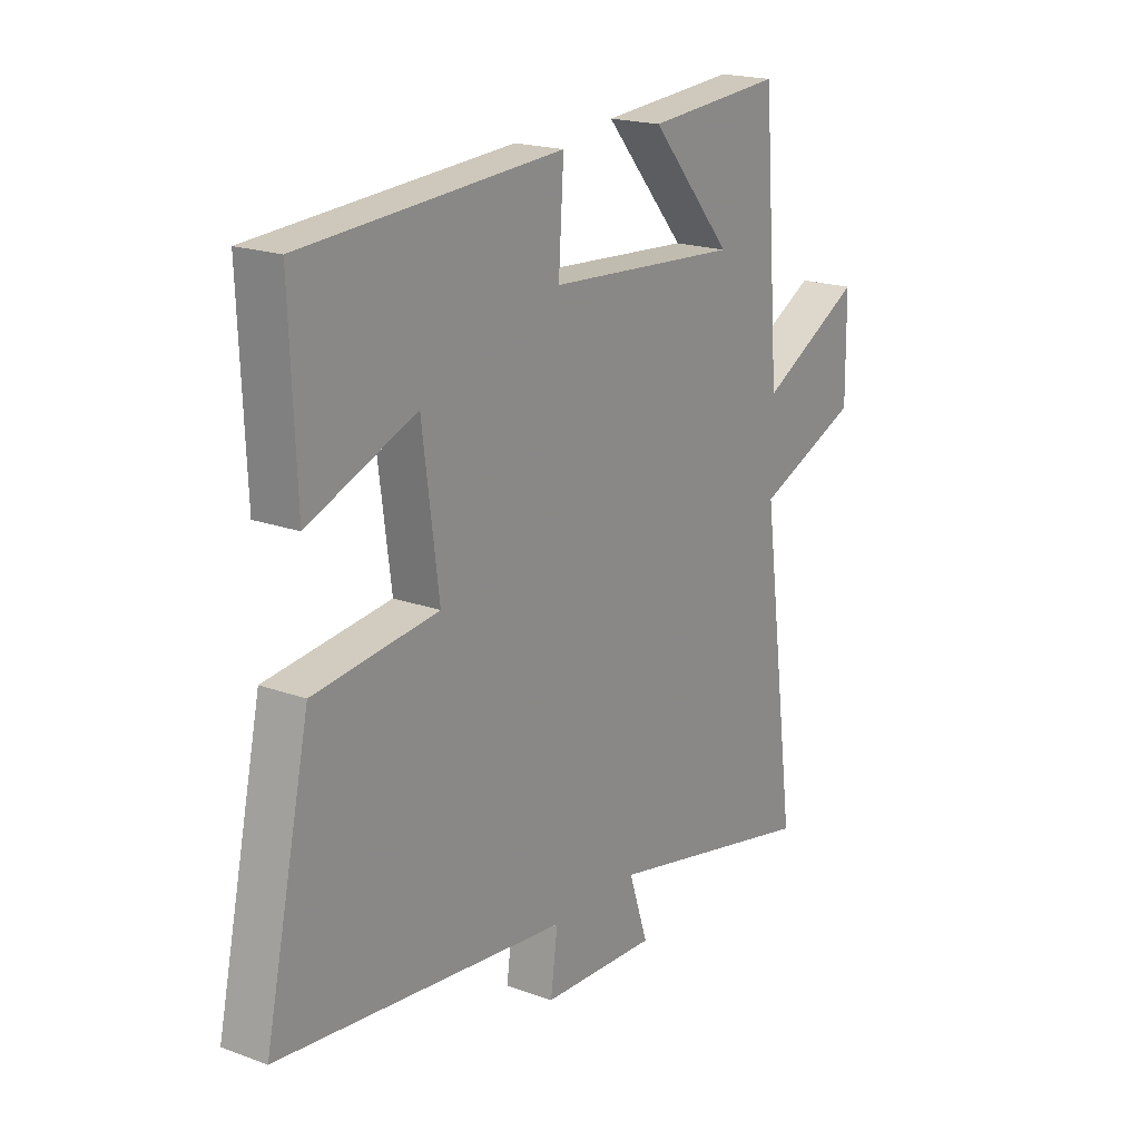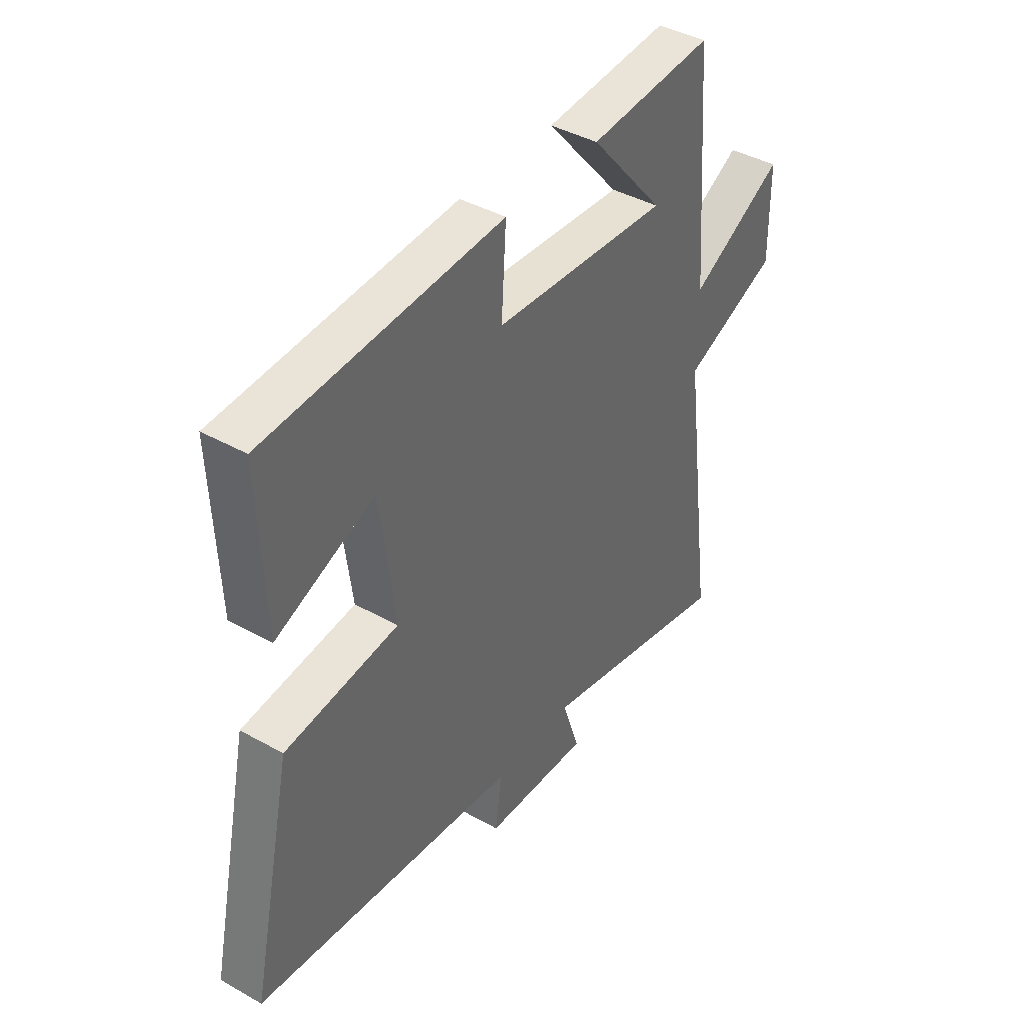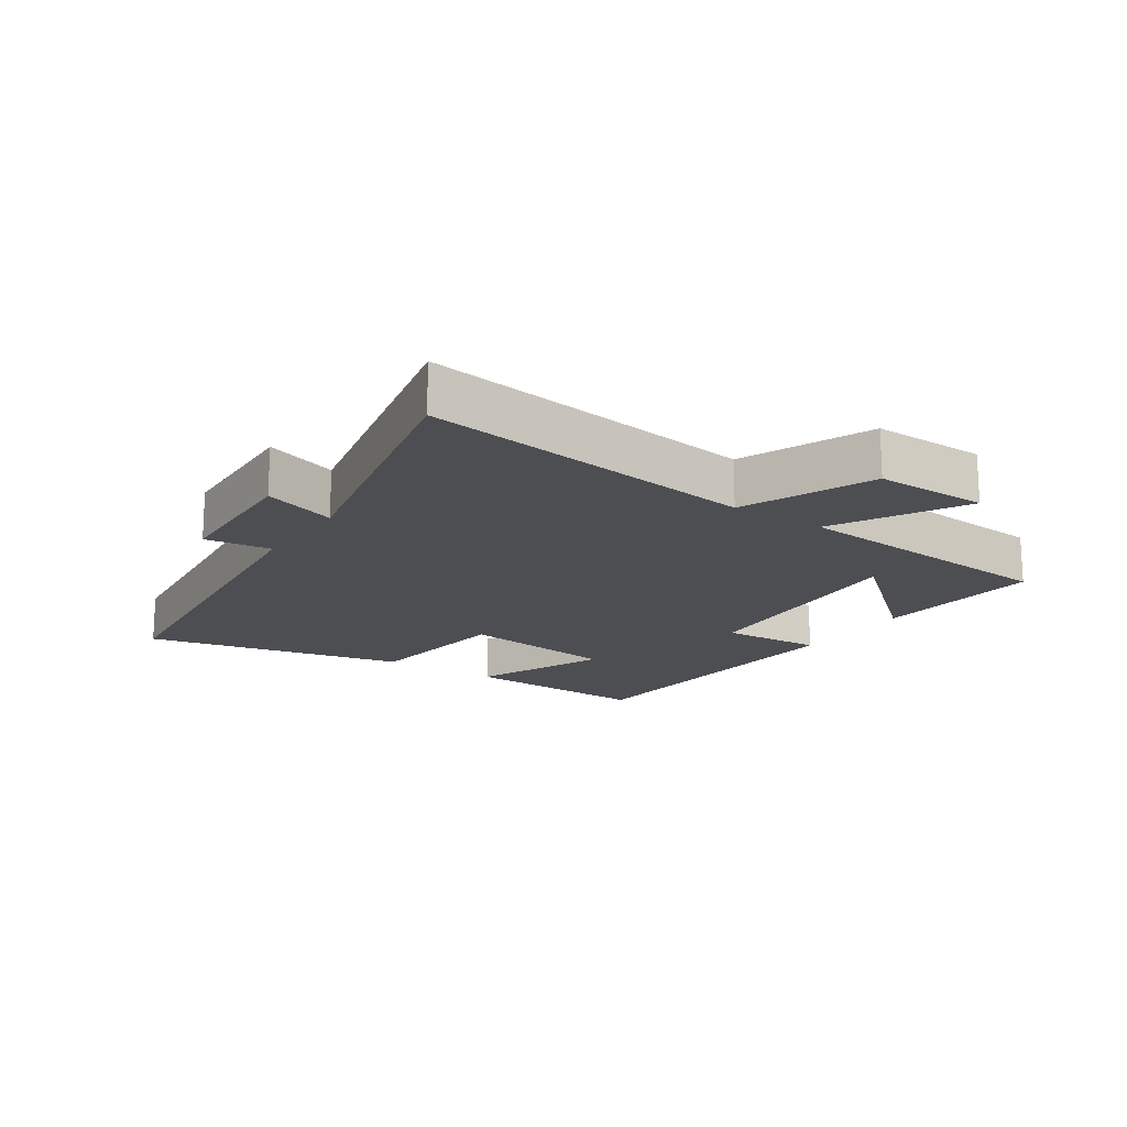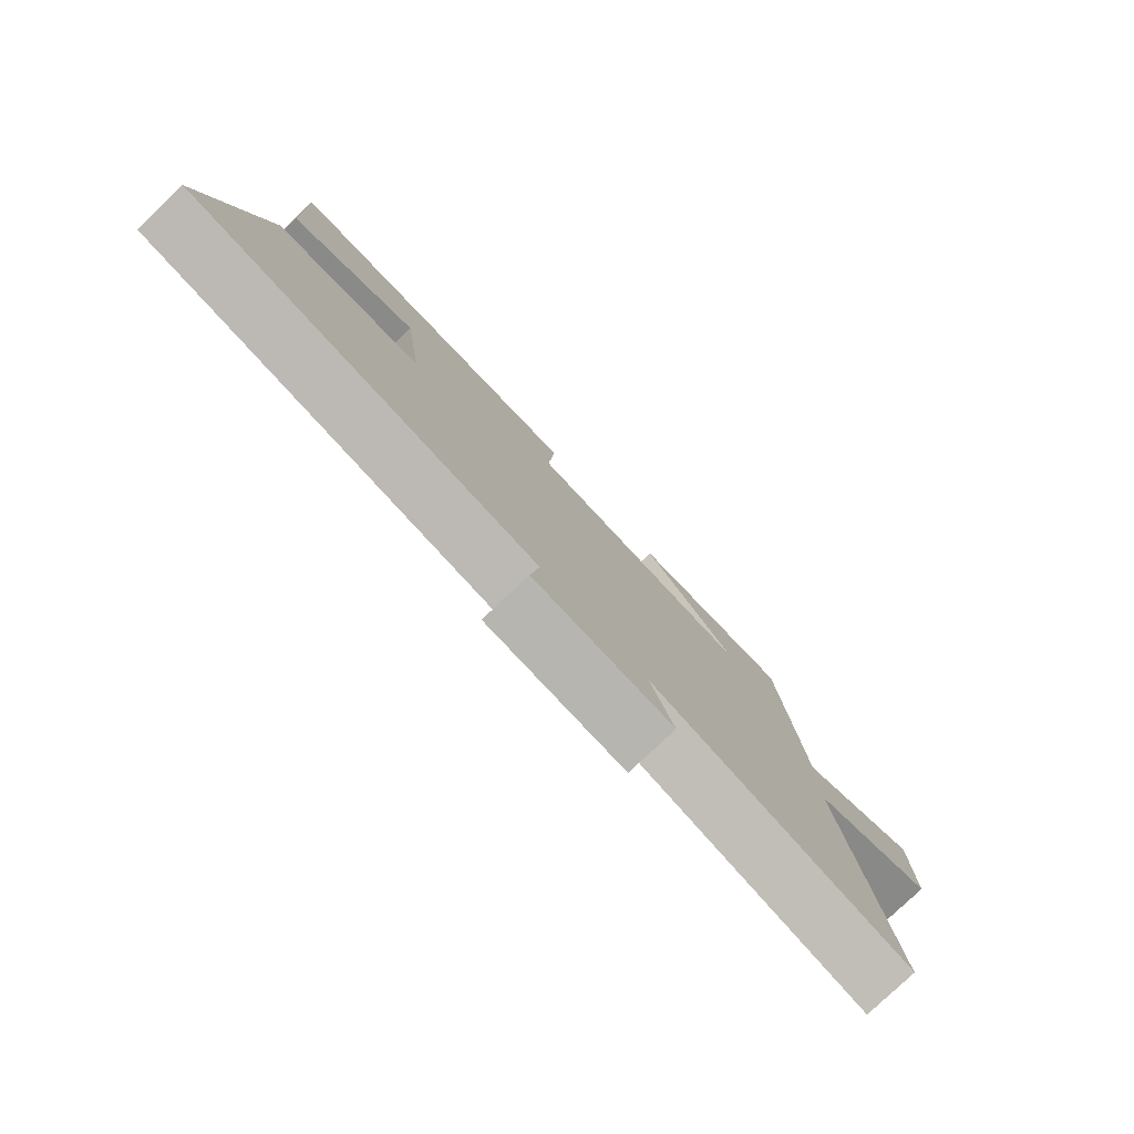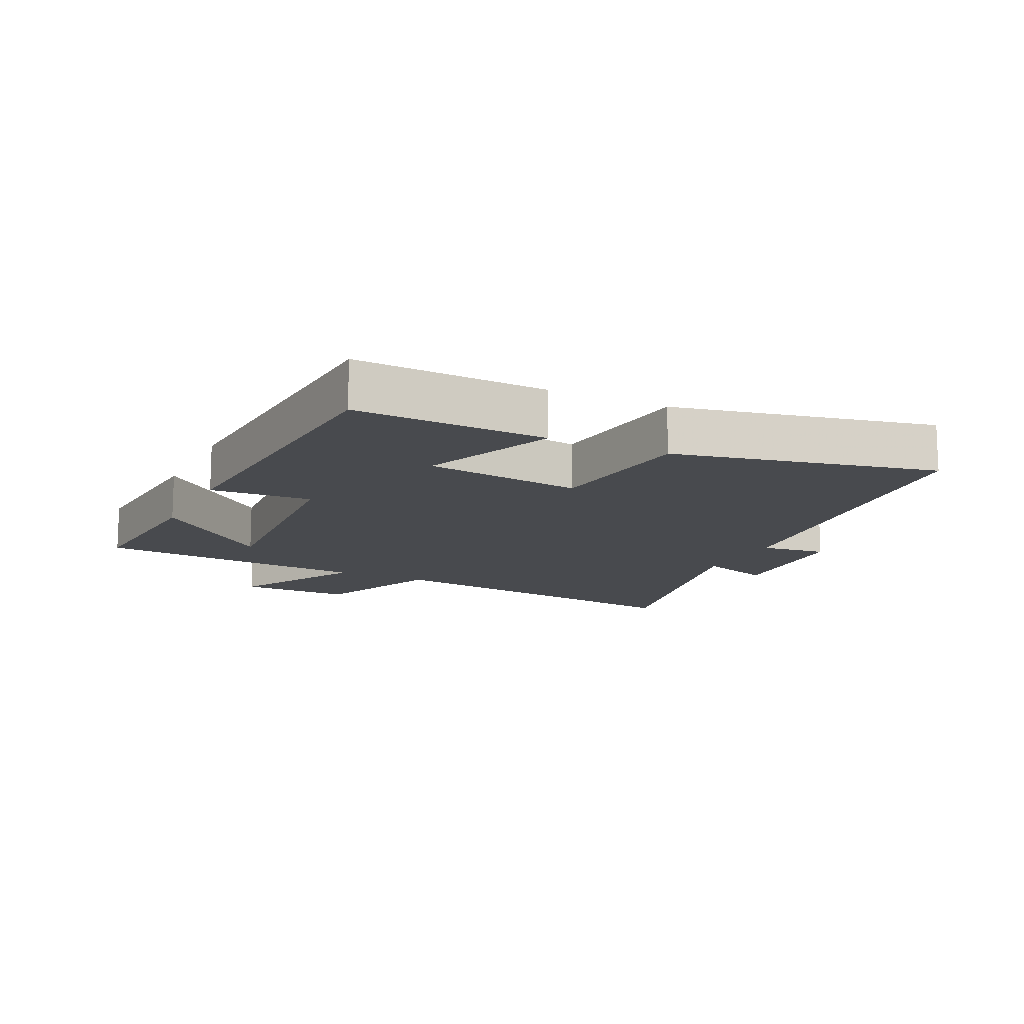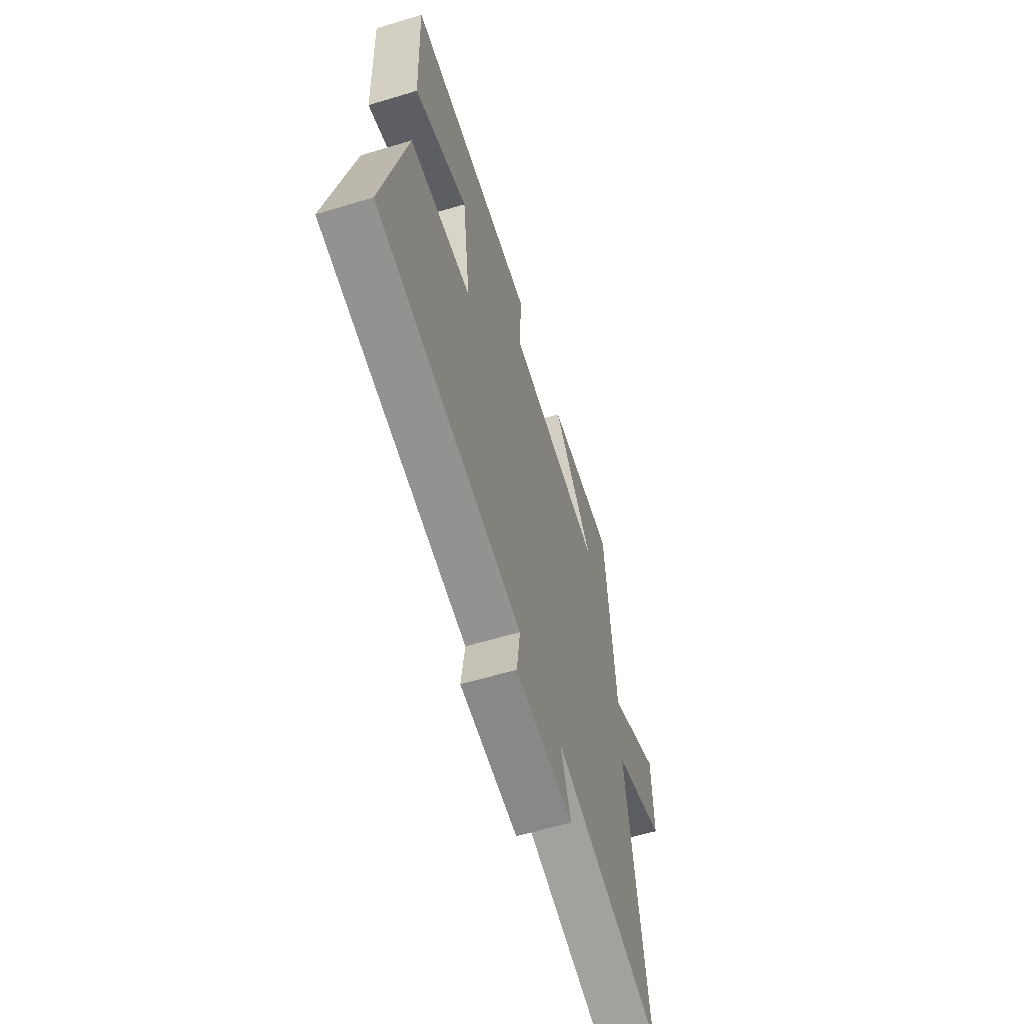
<metadata>
{"format":"obj","ext":"obj","renderer":"f3d","projection":"perspective","resolution":1024,"background":"white","views":[{"elev":19.4,"azim":124.4,"up":"+Z"},{"elev":41.2,"azim":124.3,"up":"+Z"},{"elev":-16.9,"azim":-124.1,"up":"+Y"},{"elev":-79.7,"azim":133.4,"up":"+Z"},{"elev":-13.3,"azim":64.3,"up":"+Y"},{"elev":-60.6,"azim":107.1,"up":"+Z"}]}
</metadata>
<code>
v -0.466 0.07 0.521
v -0.199 0.07 0.5
v -0.359 0.07 0.314
v 0.017 0.07 0.34
v 0.007 0.07 0.5
v 0.512 0.07 0.468
v 0.5 0.07 0.166
v 0.29 0.07 0.251
v 0.258 0.07 0.003
v 0.5 0.07 -0.026
v 0.589 0.07 -0.436
v 0.023 0.07 -0.5
v 0.037 0.07 -0.604
v -0.189 0.07 -0.614
v -0.151 0.07 -0.5
v -0.571 0.07 -0.593
v -0.5 0.07 -0.064
v -0.704 0.07 0.02
v -0.702 0.07 0.198
v -0.5 0.07 0.088
v -0.466 0 0.521
v -0.199 0 0.5
v -0.359 0 0.314
v 0.017 0 0.34
v 0.007 0 0.5
v 0.512 0 0.468
v 0.5 0 0.166
v 0.29 0 0.251
v 0.258 0 0.003
v 0.5 0 -0.026
v 0.589 0 -0.436
v 0.023 0 -0.5
v 0.037 0 -0.604
v -0.189 0 -0.614
v -0.151 0 -0.5
v -0.571 0 -0.593
v -0.5 0 -0.064
v -0.704 0 0.02
v -0.702 0 0.198
v -0.5 0 0.088
f 17 18 19 20
f 17 20 1
f 15 16 17
f 15 17 1
f 12 13 14 15
f 9 10 11 12
f 8 9 12 15
f 5 6 7 8
f 4 5 8
f 3 4 8 15
f 1 2 3
f 1 3 15
f 40 39 38 37
f 21 40 37
f 37 36 35
f 21 37 35
f 35 34 33 32
f 32 31 30 29
f 35 32 29 28
f 28 27 26 25
f 28 25 24
f 35 28 24 23
f 23 22 21
f 35 23 21
f 1 21 22 2
f 2 22 23 3
f 3 23 24 4
f 4 24 25 5
f 5 25 26 6
f 6 26 27 7
f 7 27 28 8
f 8 28 29 9
f 9 29 30 10
f 10 30 31 11
f 11 31 32 12
f 12 32 33 13
f 13 33 34 14
f 14 34 35 15
f 15 35 36 16
f 16 36 37 17
f 17 37 38 18
f 18 38 39 19
f 19 39 40 20
f 20 40 21 1

</code>
